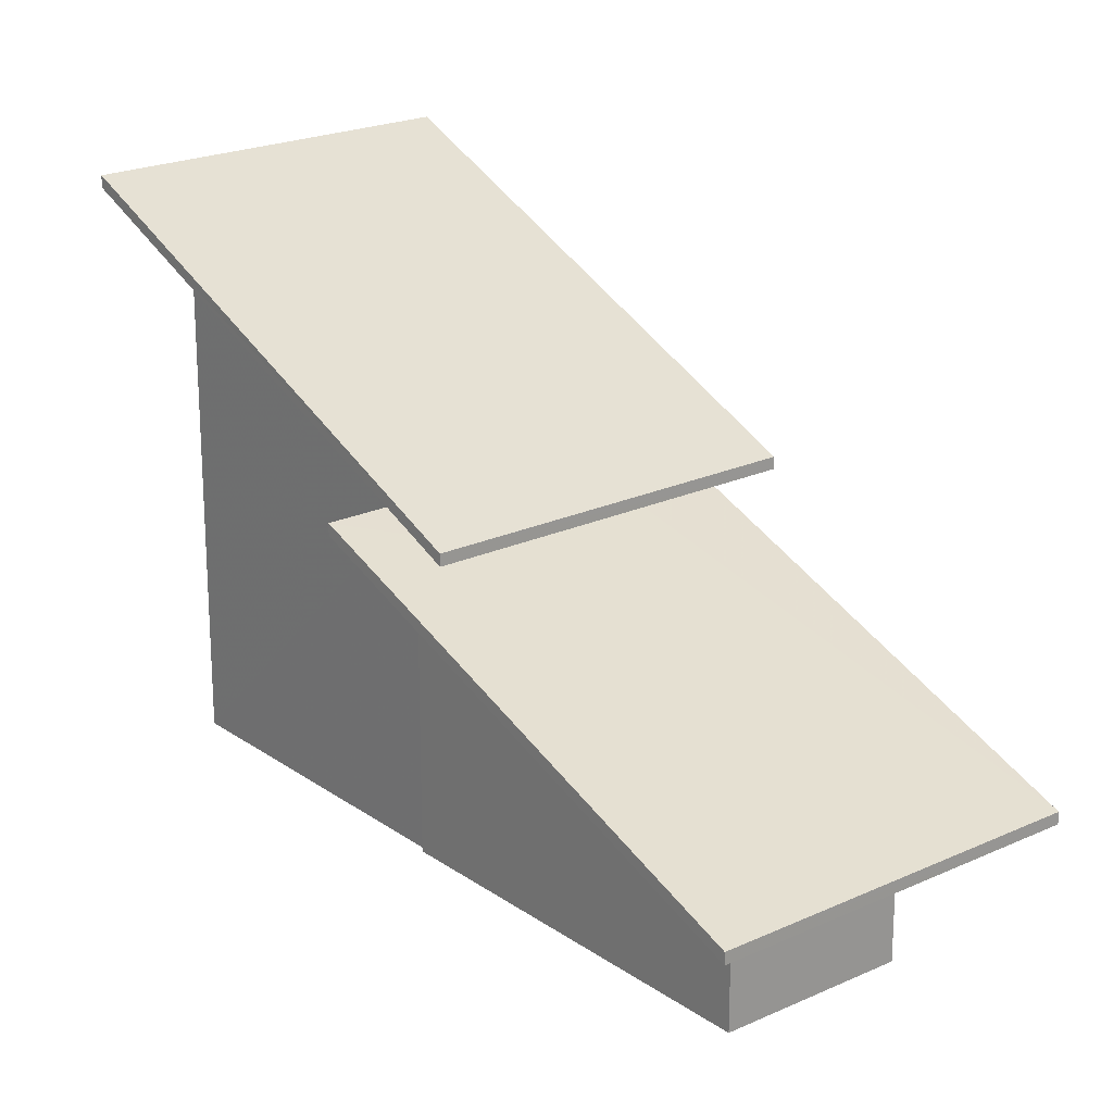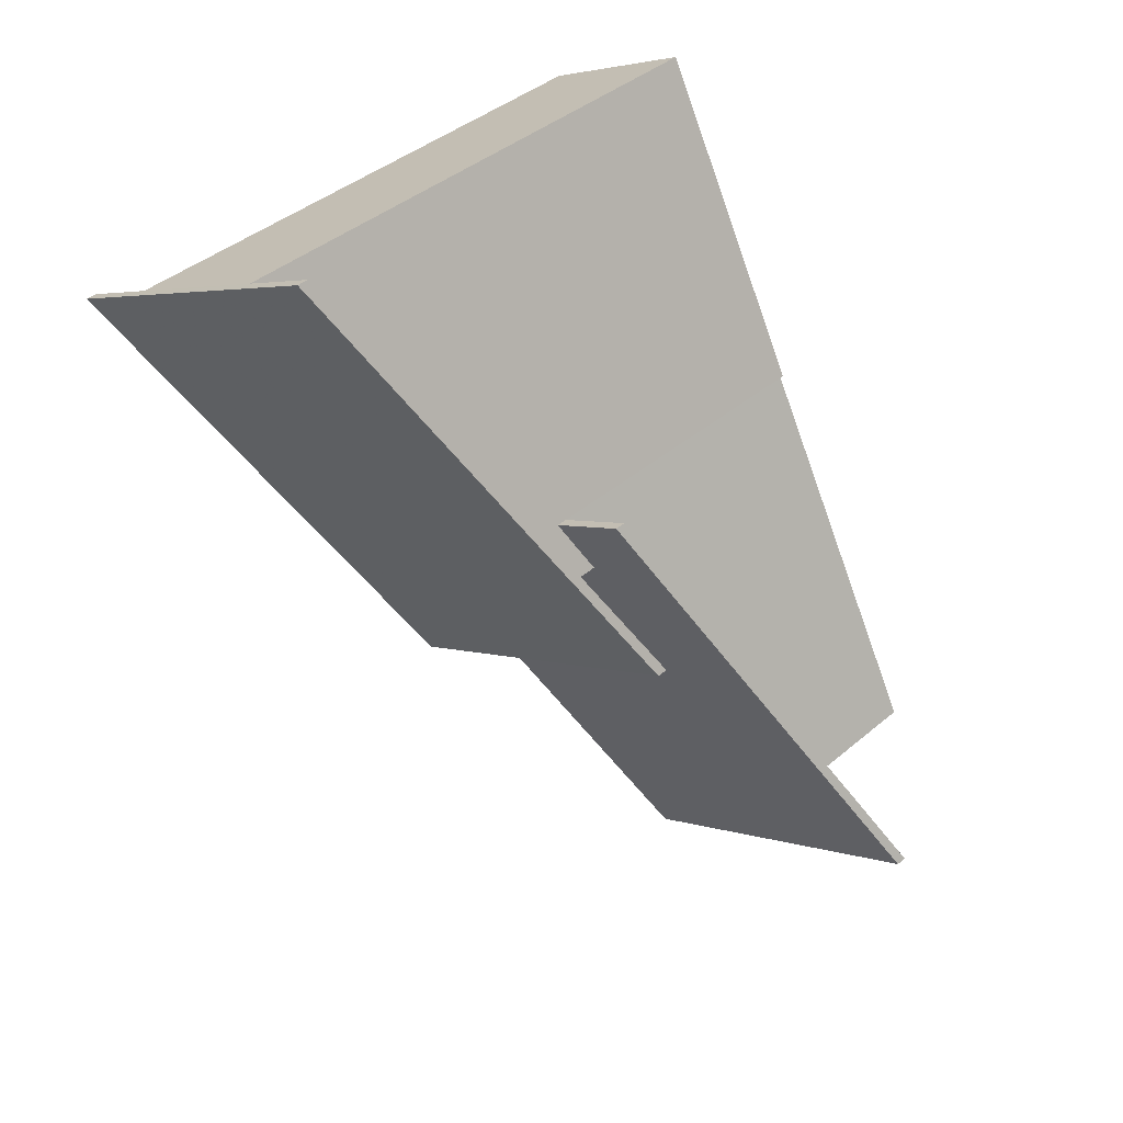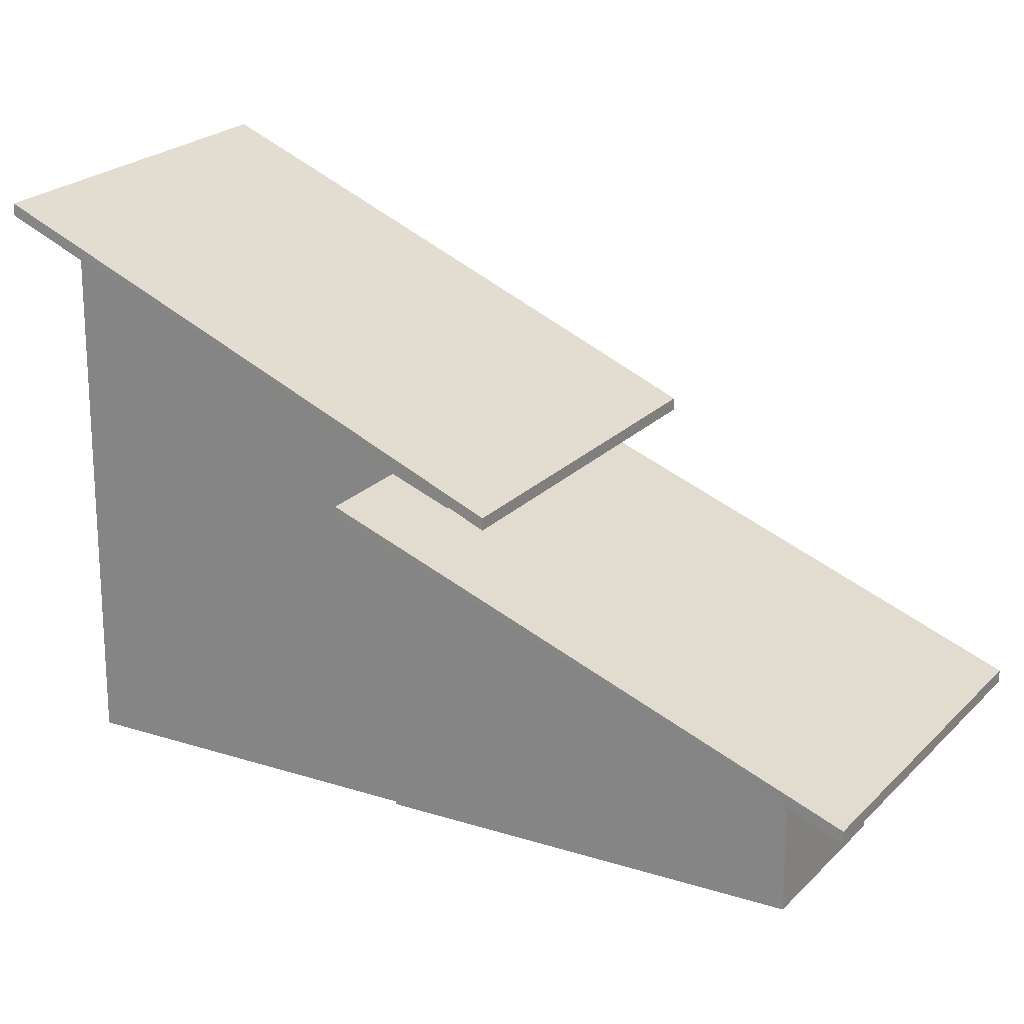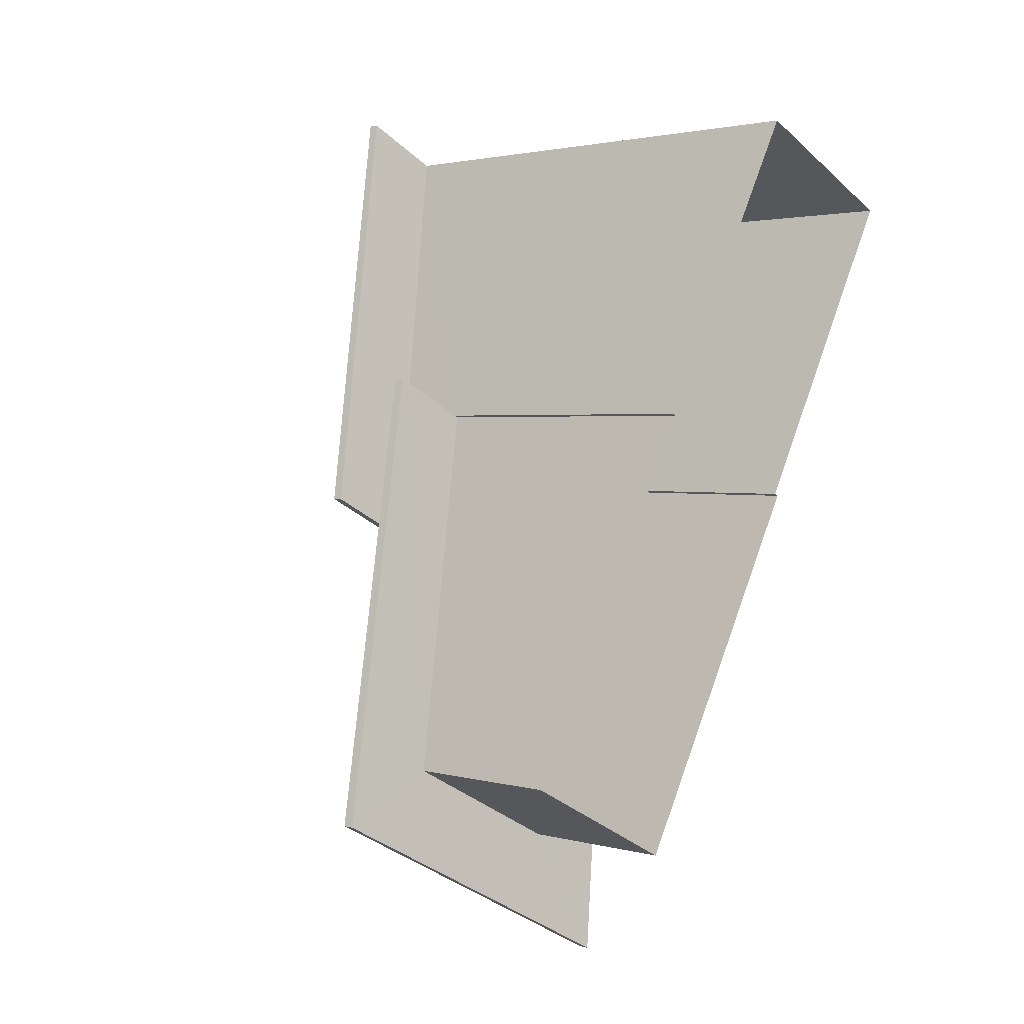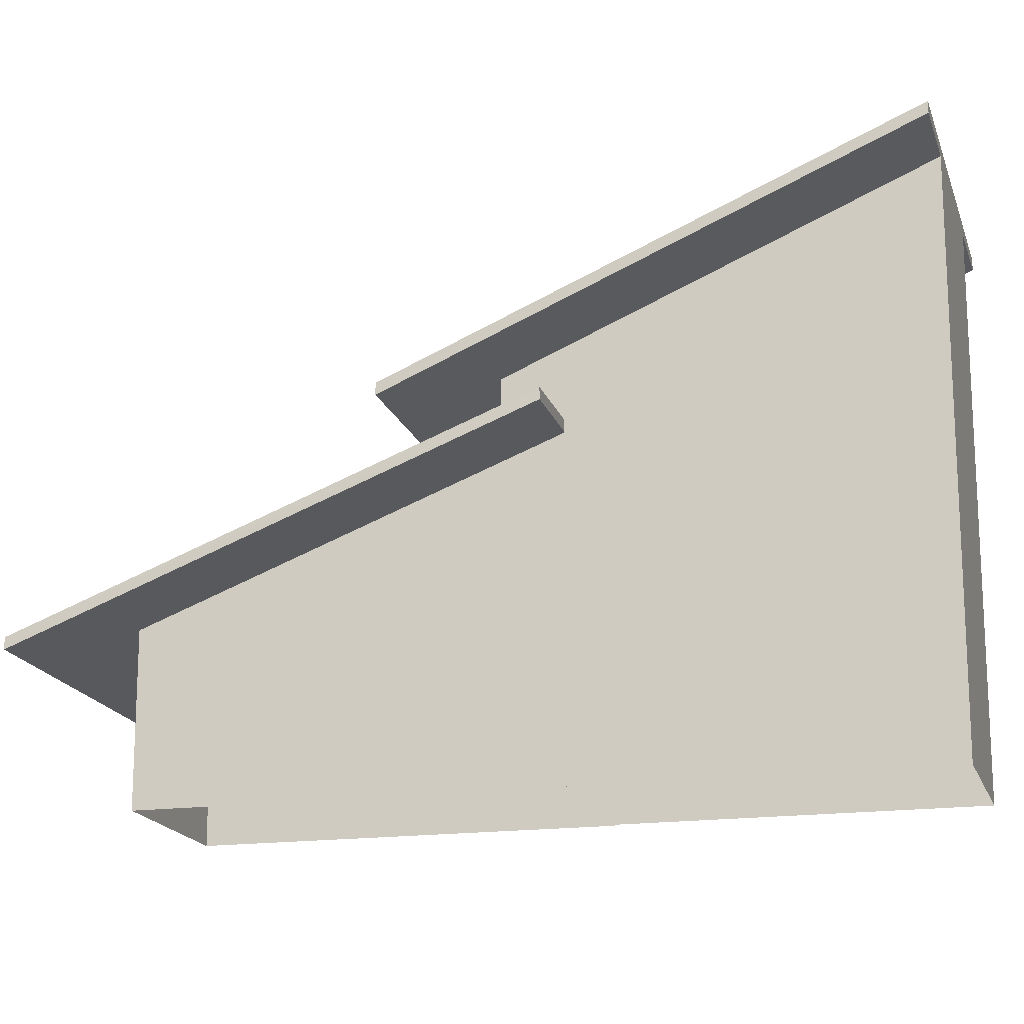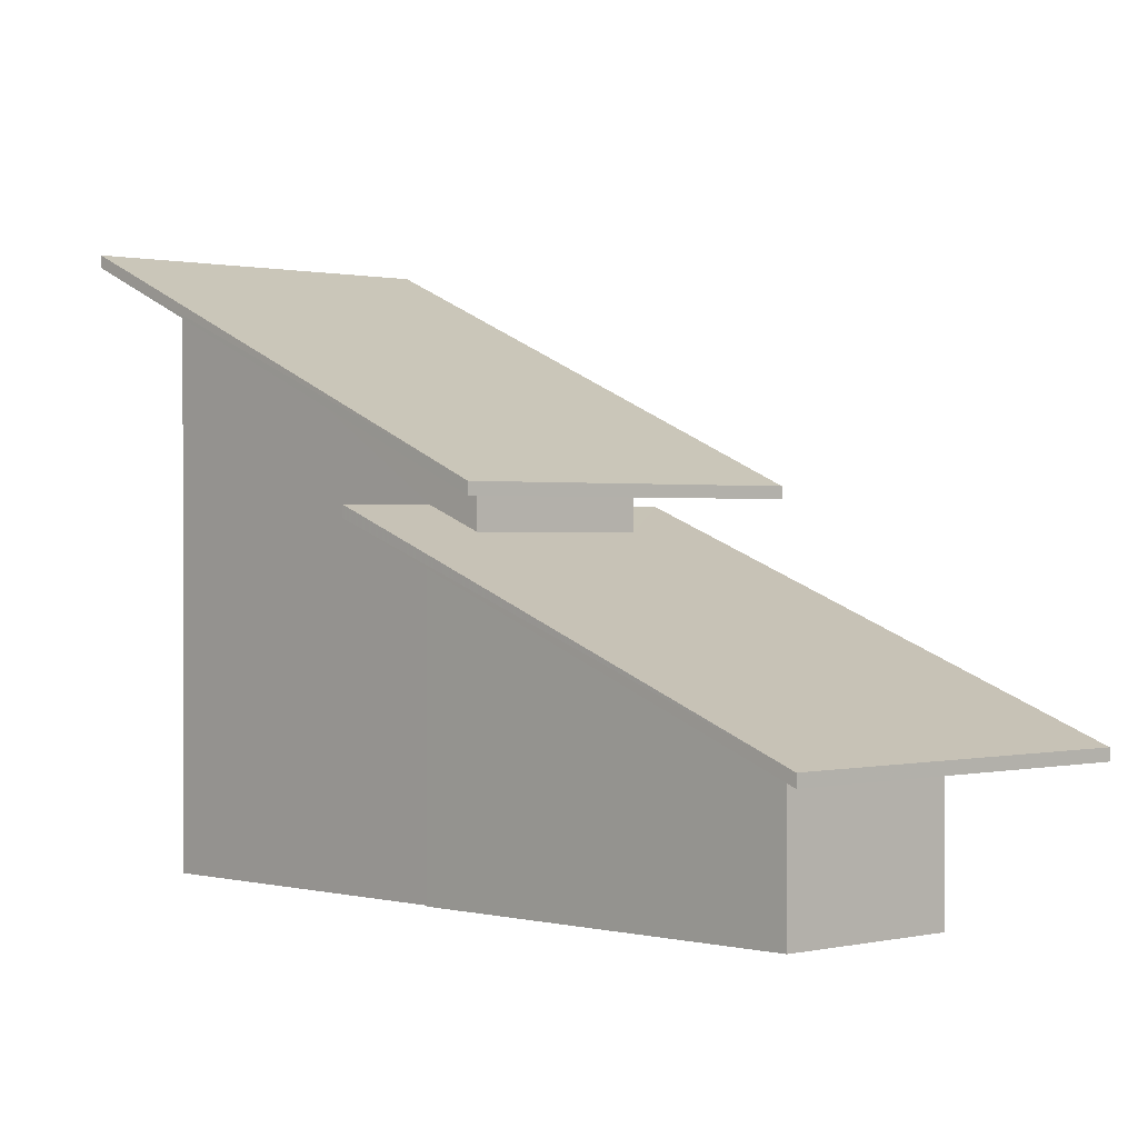
<metadata>
{"format":"obj","ext":"obj","renderer":"f3d","projection":"perspective","resolution":1024,"background":"white","views":[{"elev":21.5,"azim":-11.5,"up":"+Z"},{"elev":40.5,"azim":43.9,"up":"+Y"},{"elev":21.4,"azim":-32.4,"up":"+Z"},{"elev":2.0,"azim":136.2,"up":"+Y"},{"elev":-17.5,"azim":132.8,"up":"+Z"},{"elev":0.4,"azim":-16.0,"up":"+Z"}]}
</metadata>
<code>
v -7715 -3.936e+04 2.731
v -7711 -3.936e+04 2.731
v -7715 -3.937e+04 2.73
v -7719 -3.936e+04 2.731
v -7719 -3.936e+04 2.731
v -7715 -3.936e+04 2.731
v -7719 -3.935e+04 2.731
v -7723 -3.935e+04 2.731
v -7721 -3.936e+04 9.921
v -7715 -3.937e+04 6.449
v -7716 -3.937e+04 5.667
v -7711 -3.936e+04 6.46
v -7709 -3.936e+04 5.689
v -7714 -3.935e+04 9.945
v -7719 -3.936e+04 9.927
v -7715 -3.936e+04 9.94
v -7715 -3.936e+04 9.939
v -7719 -3.935e+04 14.99
v -7717 -3.935e+04 15
v -7715 -3.936e+04 11.16
v -7724 -3.935e+04 14.98
v -7718 -3.936e+04 11.15
v -7719 -3.936e+04 10.29
v -7712 -3.936e+04 10.31
v -7723 -3.935e+04 14.98
v -7719 -3.936e+04 10.18
v -7721 -3.936e+04 10.17
v -7718 -3.936e+04 9.674
v -7714 -3.935e+04 10.2
v -7715 -3.936e+04 9.686
v -7709 -3.936e+04 5.939
v -7716 -3.937e+04 5.917
v -7715 -3.936e+04 10.19
v -7719 -3.936e+04 10.54
v -7717 -3.935e+04 15.25
v -7724 -3.935e+04 15.23
v -7712 -3.936e+04 10.56
f 1 2 3
f 3 4 5
f 6 1 7
f 7 1 8
f 1 5 8
f 1 3 5
f 9 10 11
f 11 12 13
f 12 14 13
f 9 15 10
f 16 14 12
f 17 16 12
f 10 12 11
f 18 19 20
f 21 22 23
f 19 24 20
f 25 22 21
f 20 24 23
f 22 20 23
f 26 27 28
f 29 30 31
f 27 32 28
f 33 30 29
f 28 32 31
f 30 28 31
f 34 35 36
f 34 37 35
f 9 27 15
f 27 26 15
f 15 5 4
f 15 26 5
f 10 15 4
f 3 10 4
f 1 12 2
f 1 17 12
f 10 3 2
f 12 10 2
f 6 17 1
f 6 16 17
f 32 9 11
f 32 27 9
f 32 11 13
f 31 32 13
f 33 29 14
f 16 33 14
f 14 31 13
f 14 29 31
f 33 20 30
f 20 33 18
f 6 7 16
f 16 7 18
f 16 18 33
f 19 18 35
f 35 18 36
f 21 36 25
f 25 18 7
f 25 7 8
f 36 18 25
f 28 22 26
f 5 26 8
f 26 25 8
f 22 25 26
f 30 20 22
f 28 30 22
f 34 21 23
f 34 36 21
f 37 24 19
f 35 37 19
f 34 23 24
f 37 34 24

</code>
